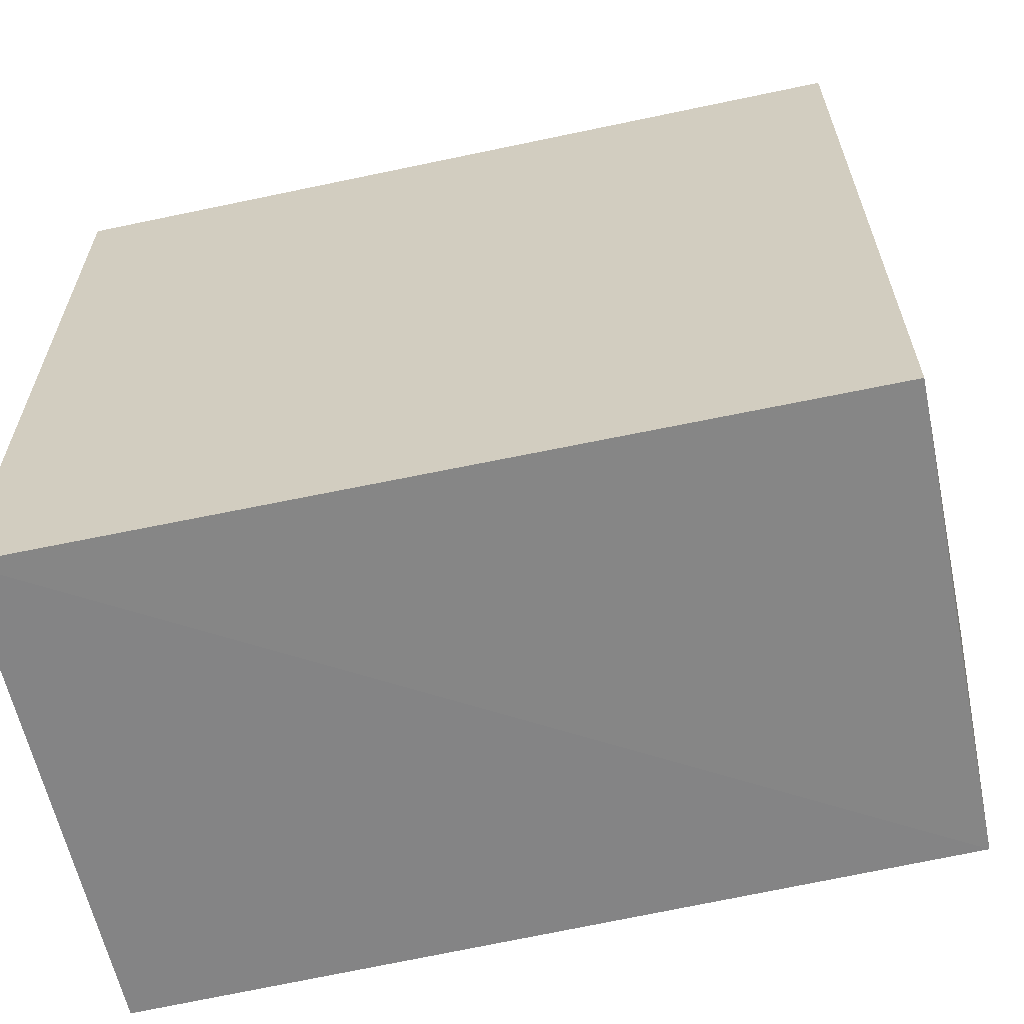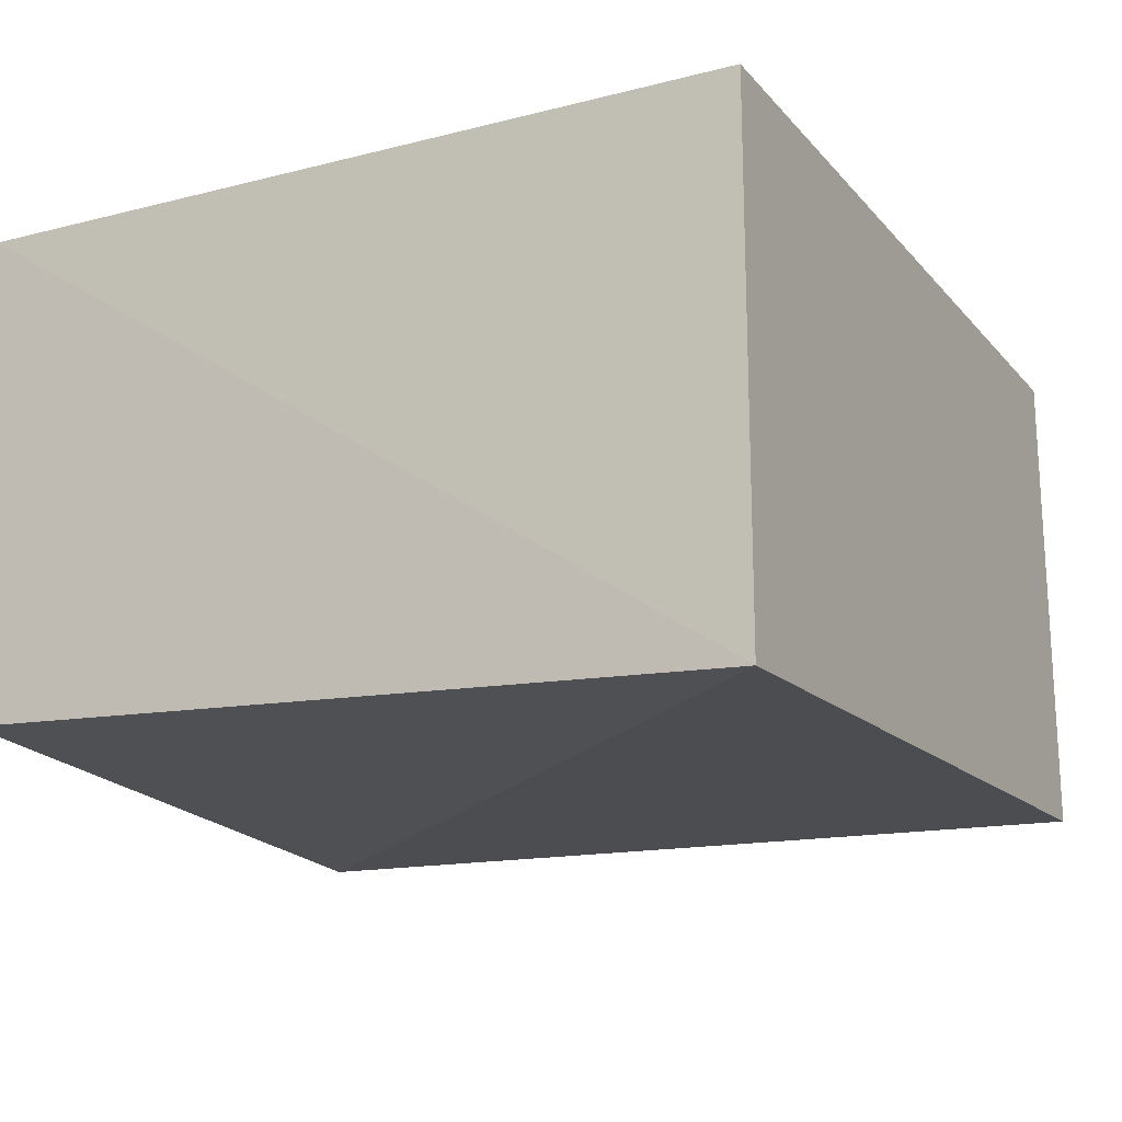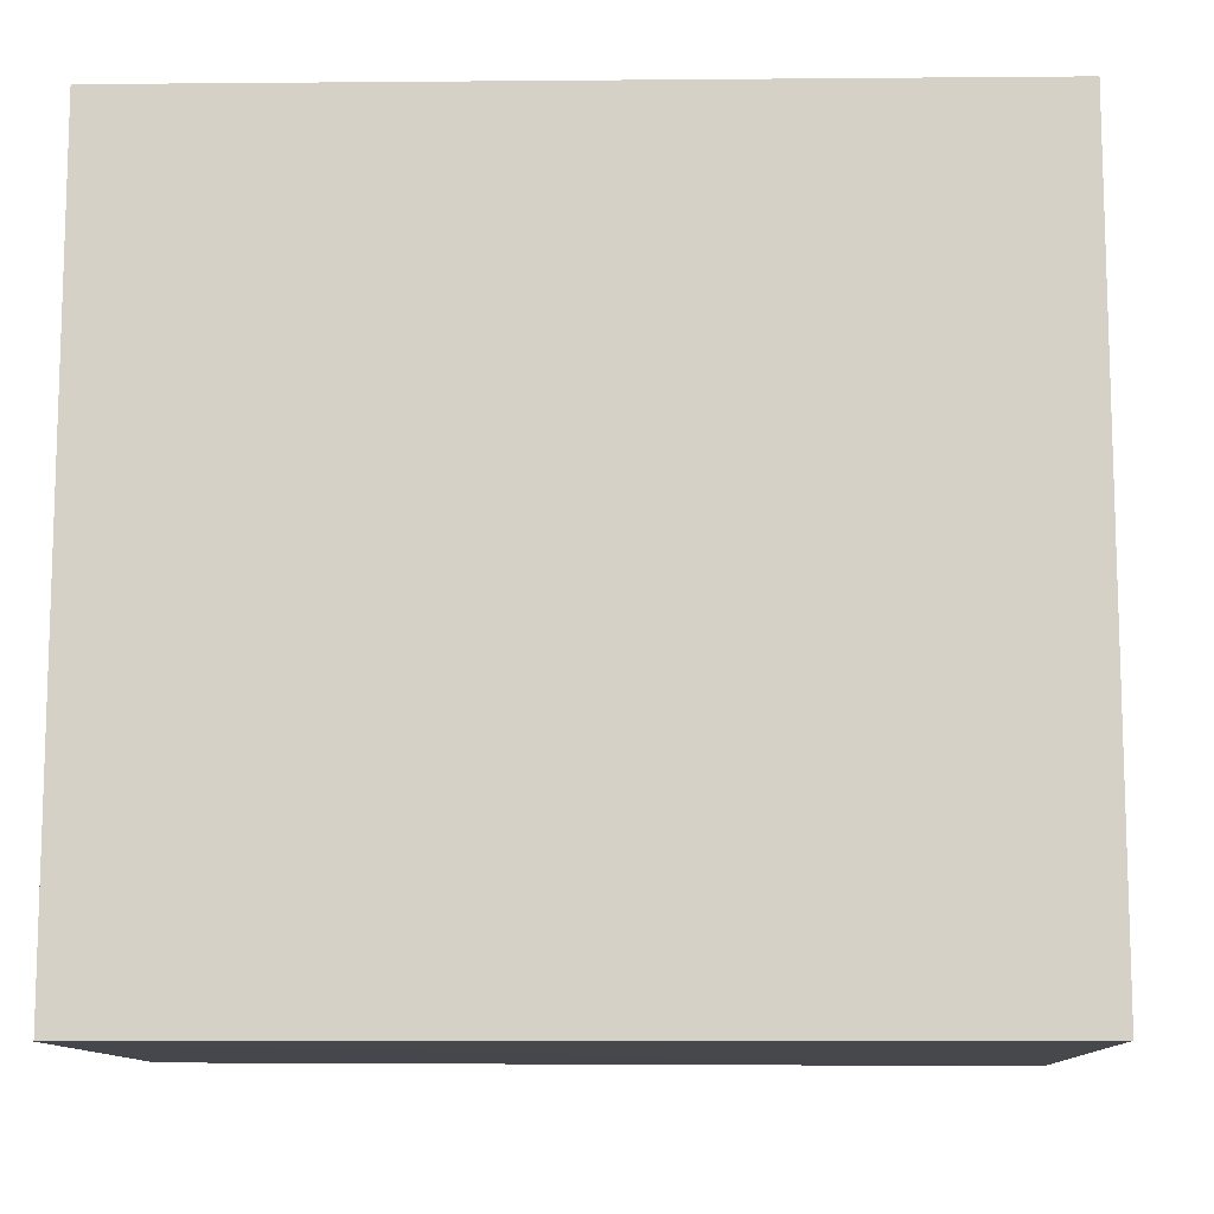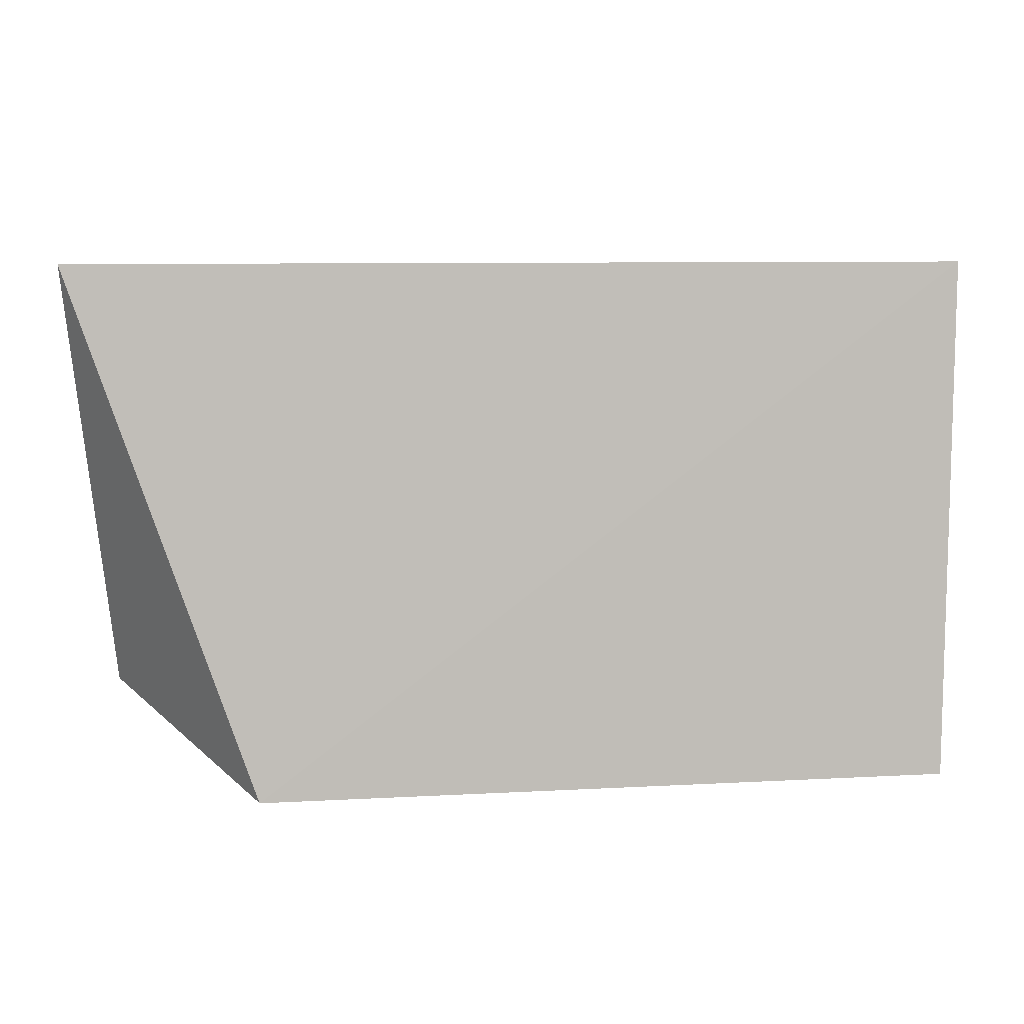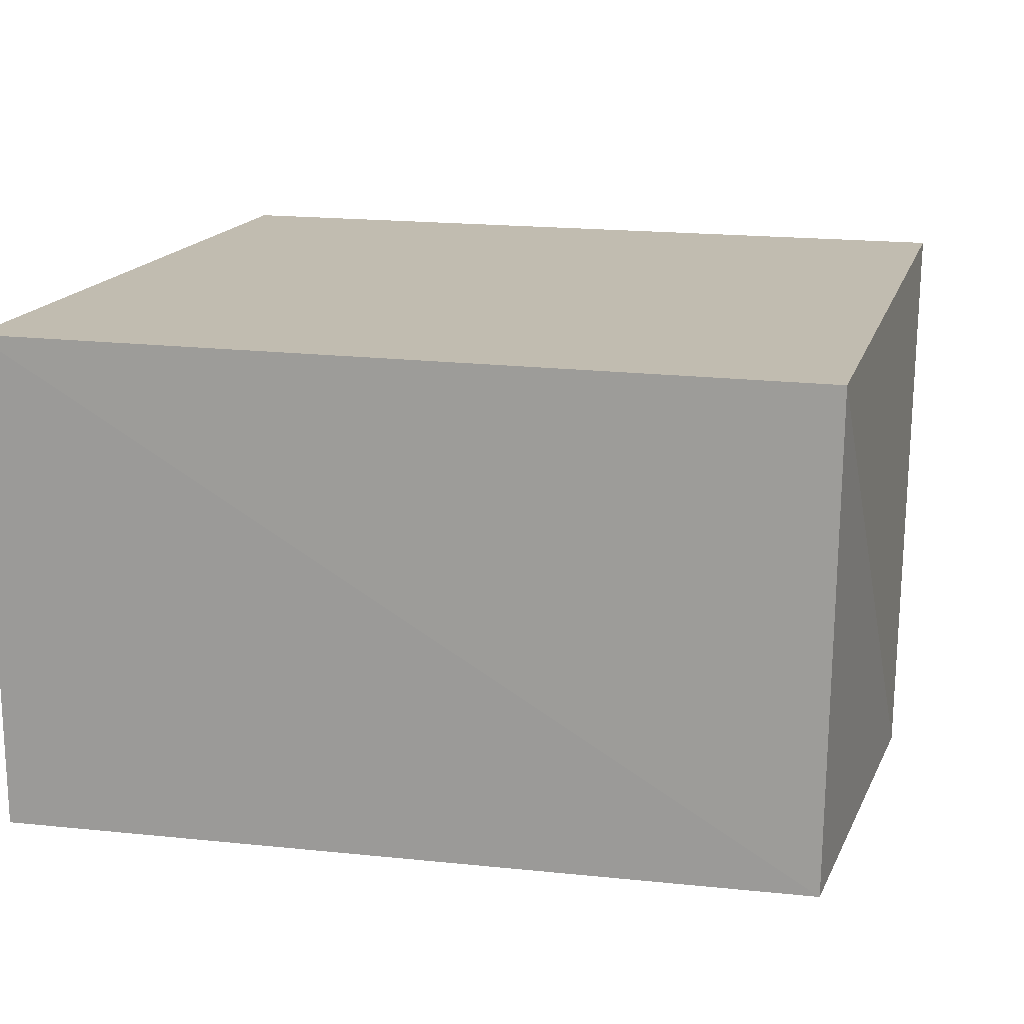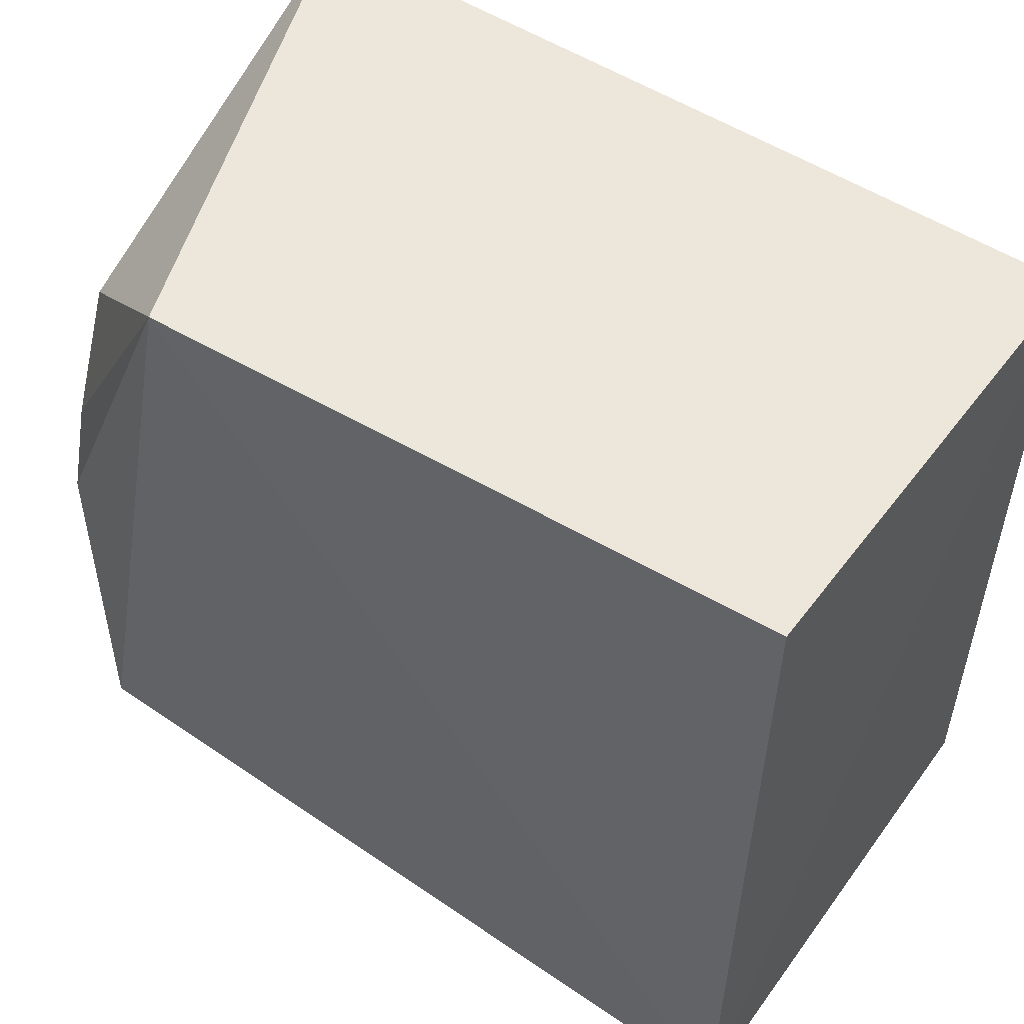
<metadata>
{"format":"obj","ext":"obj","renderer":"f3d","projection":"perspective","resolution":1024,"background":"white","views":[{"elev":-61.6,"azim":12.2,"up":"+Y"},{"elev":-17.1,"azim":-63.0,"up":"+Z"},{"elev":-11.0,"azim":1.2,"up":"+Y"},{"elev":3.5,"azim":-176.6,"up":"+Z"},{"elev":16.4,"azim":14.9,"up":"+Z"},{"elev":52.3,"azim":-145.0,"up":"+Y"}]}
</metadata>
<code>
v 0.04036 0.0601 0.037
v 0.04036 0.01783 0.037
v 0.04012 0.01758 0.01033
v -0.004875 0.05986 0.01103
v -0.005435 0.01783 0.037
v 0.03004 0.06031 0.009188
v 0.0419 0.03575 0.01206
v -0.005435 0.0601 0.037
v -0.005356 0.01783 0.009069
v 0.03938 0.05172 0.01447
v 0.04084 0.04253 0.01271
f 5 2 1
f 5 3 2
f 7 1 2
f 7 2 3
f 7 3 6
f 8 5 1
f 8 6 4
f 8 1 6
f 9 3 5
f 9 6 3
f 9 4 6
f 9 8 4
f 9 5 8
f 10 6 1
f 11 7 6
f 11 6 10
f 11 10 1
f 11 1 7

</code>
